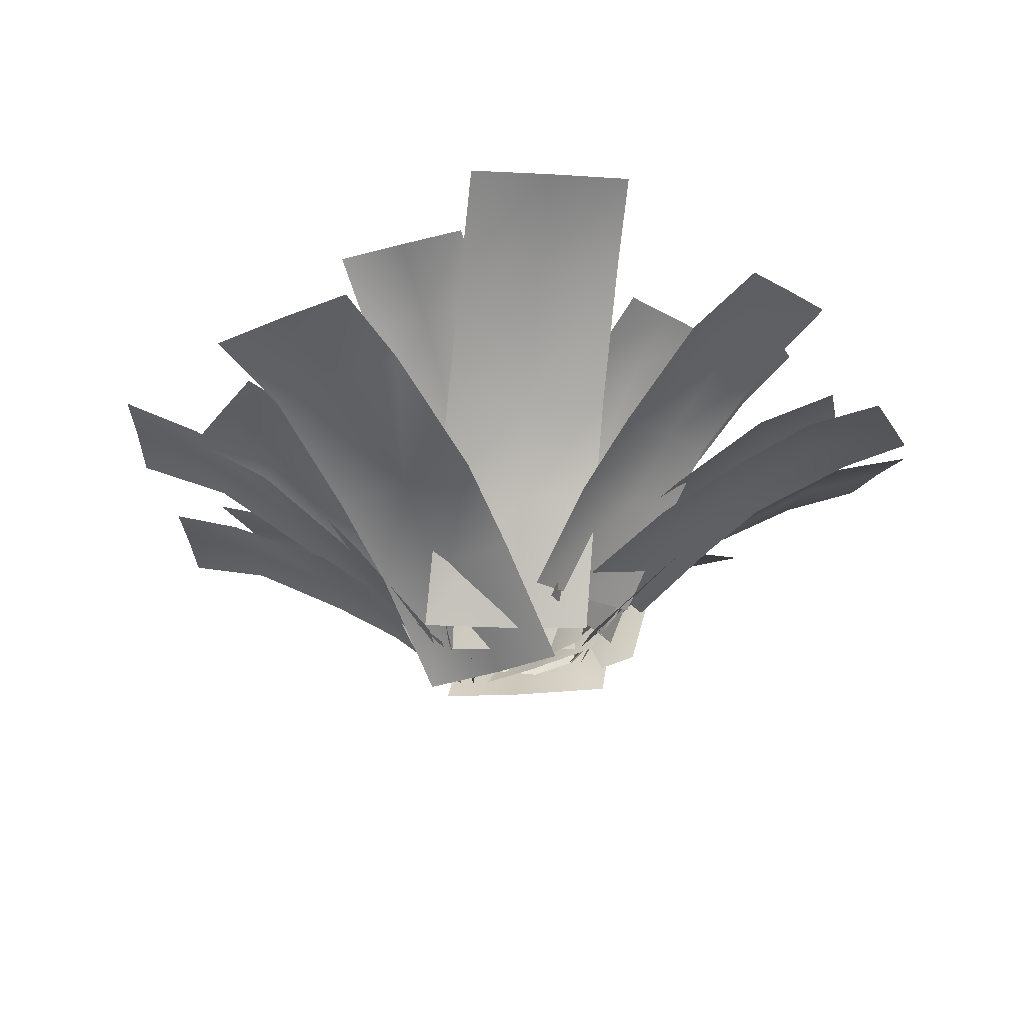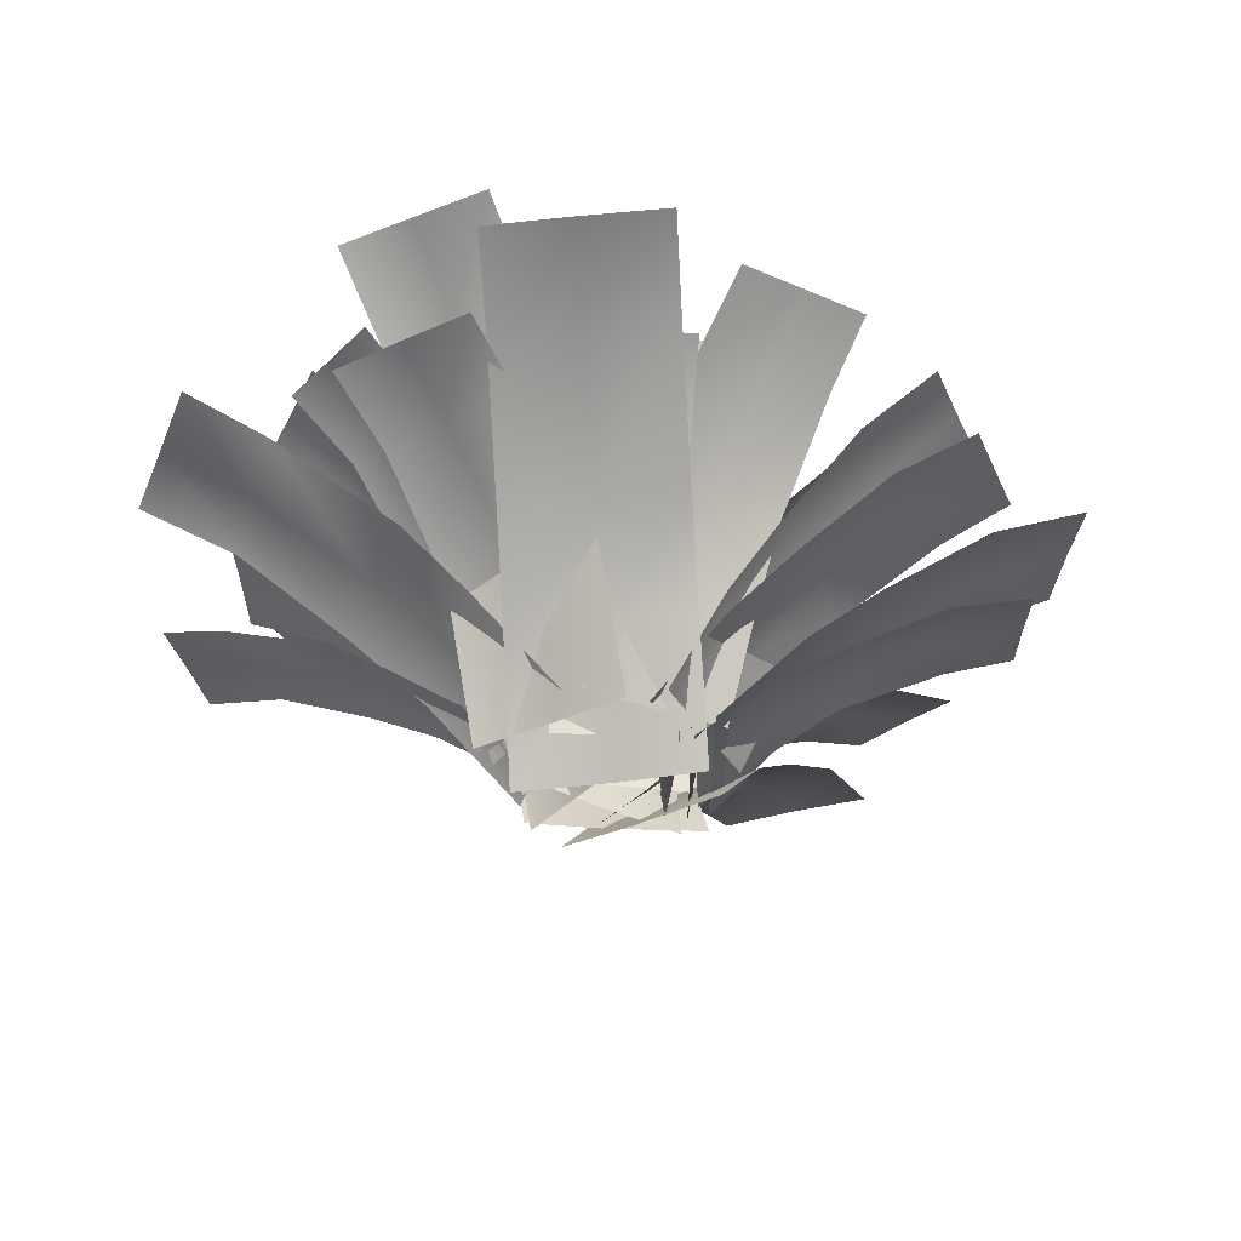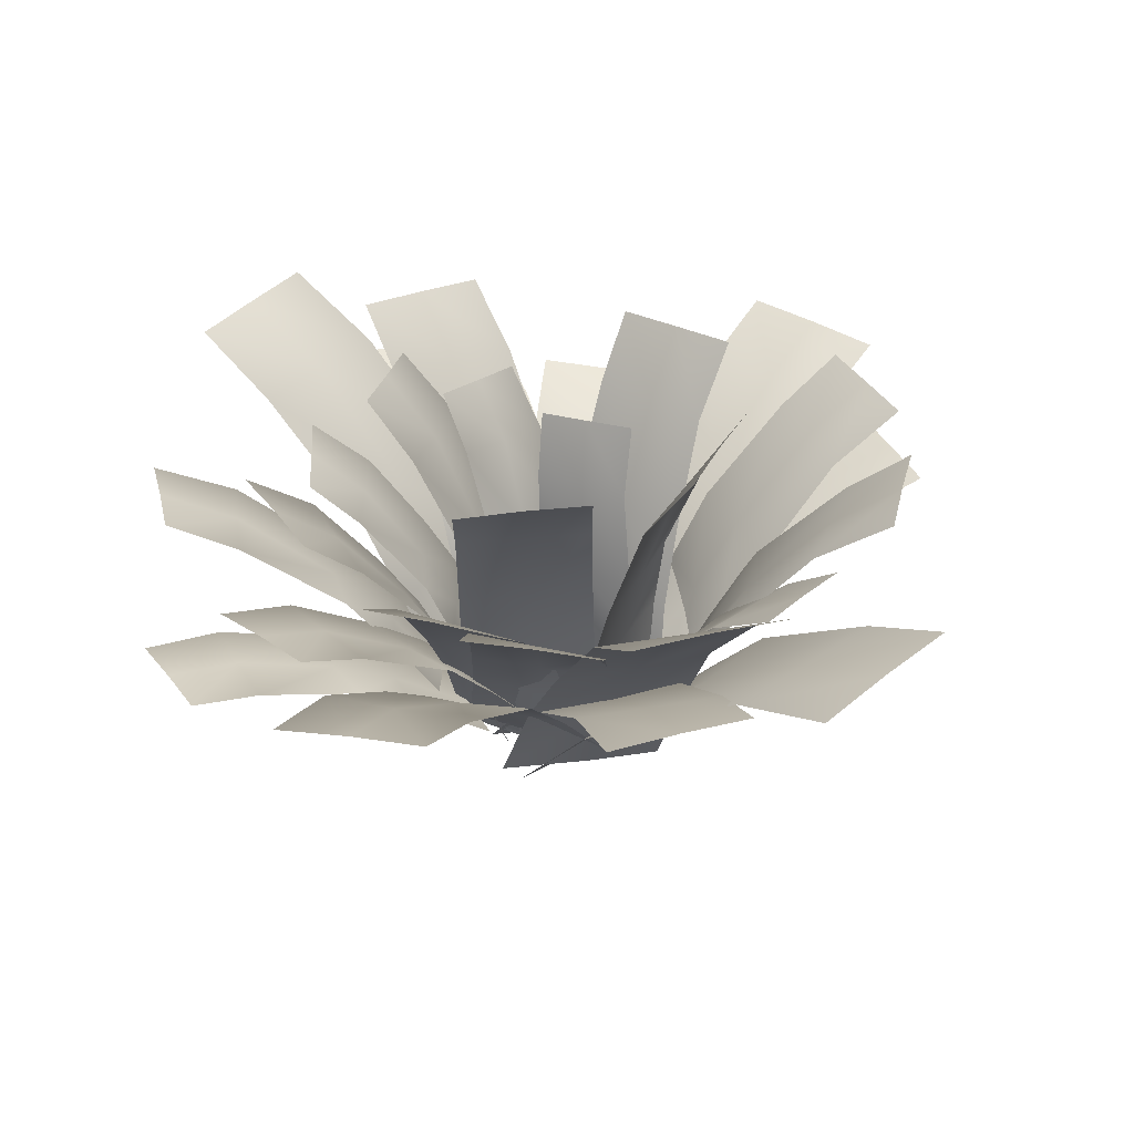
<metadata>
{"format":"obj","ext":"obj","renderer":"f3d","projection":"perspective","resolution":1024,"background":"white","views":[{"elev":-24.7,"azim":100.3,"up":"+Y"},{"elev":-36.8,"azim":-86.2,"up":"+Y"},{"elev":33.7,"azim":-132.5,"up":"+Y"}]}
</metadata>
<code>
g bushFernForestGeo01
v -0.129 0.1035 -0.002021
v -0.1262 0.1006 0.09864
v -0.2172 0.2585 0.1176
v -0.223 0.2613 0.01502
v -0.1305 0.1122 -0.1274
v -0.2886 0.3662 0.1317
v -0.2253 0.2655 -0.103
v -0.3049 0.368 0.02773
v -0.4351 0.4999 0.1559
v -0.3138 0.3707 -0.08393
v -0.4412 0.5028 0.04787
v -0.5386 0.5691 0.1716
v -0.4437 0.5035 -0.05795
v -0.5508 0.5723 0.06686
v -0.5655 0.5716 -0.03896
v 0.01002 0.1076 -0.127
v -0.1047 0.114 -0.1387
v -0.09539 0.2719 -0.2771
v 0.02195 0.2644 -0.2684
v 0.1532 0.1057 -0.1113
v -0.08903 0.3775 -0.3821
v 0.1564 0.258 -0.2536
v 0.03109 0.3664 -0.3846
v -0.08101 0.496 -0.5779
v 0.1591 0.3574 -0.3779
v 0.04245 0.4881 -0.5687
v -0.07678 0.5514 -0.7107
v 0.1627 0.4788 -0.5554
v 0.04381 0.5427 -0.7088
v 0.1655 0.529 -0.7088
v 0.1524 0.09585 0.02648
v 0.1854 0.1017 -0.09245
v 0.2718 0.3083 -0.0734
v 0.2417 0.3025 0.04894
v 0.1081 0.09442 0.1741
v 0.3421 0.4506 -0.05827
v 0.2015 0.2965 0.188
v 0.3237 0.445 0.06936
v 0.4989 0.6363 -0.0262
v 0.2938 0.4387 0.2034
v 0.467 0.6301 0.1025
v 0.6133 0.7366 -0.003245
v 0.4322 0.6211 0.2272
v 0.5896 0.732 0.1238
v 0.5692 0.723 0.253
v -0.02945 0.08939 0.1165
v 0.07679 0.09737 0.1589
v 0.02687 0.2502 0.2917
v -0.08265 0.241 0.2515
v -0.1619 0.08549 0.06277
v -0.009963 0.3521 0.3923
v -0.2069 0.2328 0.2009
v -0.1251 0.339 0.3621
v -0.07322 0.4644 0.5796
v -0.2452 0.3281 0.3209
v -0.1884 0.4548 0.5373
v -0.1144 0.5158 0.7063
v -0.2994 0.4439 0.4919
v -0.2288 0.5052 0.6718
v -0.3447 0.4896 0.6386
v 0.08674 0.08108 -0.005512
v 0.08132 0.09718 -0.1048
v 0.108 0.2778 -0.08895
v 0.1164 0.2623 0.01233
v 0.08979 0.06485 0.1191
v 0.1349 0.4045 -0.07892
v 0.1215 0.2437 0.1289
v 0.1534 0.3917 0.02387
v 0.2219 0.5843 -0.07087
v 0.165 0.3754 0.1341
v 0.2307 0.5679 0.0357
v 0.2926 0.688 -0.06884
v 0.2368 0.5486 0.1396
v 0.3068 0.6747 0.03479
v 0.3248 0.6585 0.1389
v 0.06587 0.0424 0.02666
v 0.1617 0.05227 -0.04576
v 0.2568 0.2064 0.07762
v 0.1612 0.1951 0.1542
v -0.05438 0.03648 0.1167
v 0.3293 0.3086 0.1697
v 0.04818 0.1848 0.2383
v 0.2395 0.2928 0.2564
v 0.4656 0.4179 0.3328
v 0.1371 0.2793 0.3418
v 0.3649 0.406 0.4132
v 0.5583 0.466 0.4405
v 0.2637 0.3931 0.4881
v 0.465 0.4529 0.5244
v 0.3721 0.4344 0.6102
v -0.07441 0.09046 -0.1444
v -0.1708 0.08017 -0.07825
v -0.2521 0.2666 -0.1433
v -0.1557 0.277 -0.2137
v 0.0468 0.109 -0.2245
v -0.3146 0.394 -0.1962
v -0.04198 0.2899 -0.2902
v -0.2235 0.4038 -0.2777
v -0.4355 0.5545 -0.314
v -0.1201 0.4149 -0.3567
v -0.3339 0.5653 -0.3879
v -0.5187 0.6386 -0.3999
v -0.2322 0.5734 -0.4573
v -0.4242 0.6498 -0.4778
v -0.3302 0.6567 -0.5591
v 0.1228 0.1332 -0.1099
v 0.05131 0.1286 -0.1807
v 0.07833 0.3012 -0.2359
v 0.1534 0.3062 -0.1658
v 0.2098 0.1433 -0.01971
v 0.1026 0.4208 -0.2807
v 0.2364 0.3121 -0.08195
v 0.1861 0.4269 -0.217
v 0.1687 0.5807 -0.3808
v 0.2695 0.4326 -0.1424
v 0.2476 0.5859 -0.307
v 0.2201 0.6689 -0.4538
v 0.3229 0.5883 -0.2326
v 0.301 0.6755 -0.3864
v 0.385 0.6789 -0.3205
v -0.03604 0.03685 -0.03393
v -0.1002 0.03734 0.07629
v -0.2427 0.2078 0.009885
v -0.1804 0.2062 -0.1044
v 0.04482 0.04294 -0.1708
v -0.3505 0.3215 -0.04032
v -0.1043 0.2069 -0.233
v -0.2981 0.3158 -0.1626
v -0.5496 0.4469 -0.1331
v -0.2328 0.3129 -0.2885
v -0.4839 0.4452 -0.2532
v -0.6838 0.5043 -0.1957
v -0.4156 0.4419 -0.3684
v -0.6268 0.5014 -0.3163
v -0.5709 0.4929 -0.4392
v 0.02599 0.04102 0.121
v 0.1455 0.03799 0.1107
v 0.1682 0.252 0.147
v 0.04654 0.2561 0.161
v -0.1232 0.04956 0.1296
v 0.1856 0.4018 0.1822
v -0.09372 0.26 0.1715
v 0.06324 0.409 0.2083
v 0.2195 0.6113 0.2899
v -0.06892 0.414 0.2263
v 0.09151 0.6155 0.3044
v 0.2429 0.7311 0.3762
v -0.03406 0.6158 0.3158
v 0.1192 0.7381 0.3972
v -0.00543 0.7417 0.4227
v -0.1405 0.07837 0.08575
v -0.0839 0.07837 0.1916
v -0.1623 0.2737 0.2494
v -0.2232 0.2737 0.1432
v -0.2086 0.08418 -0.04745
v -0.2252 0.4076 0.2951
v -0.2883 0.2745 0.01846
v -0.2979 0.4072 0.193
v -0.3611 0.5786 0.3896
v -0.3668 0.4069 0.07869
v -0.4251 0.5785 0.2777
v -0.4592 0.6693 0.4566
v -0.4842 0.5756 0.1664
v -0.5279 0.6701 0.3514
v -0.6001 0.6665 0.2467
v 0.03987 0.1592 -0.2349
v -0.06152 0.1594 -0.2667
v -0.02718 0.2755 -0.4172
v 0.0771 0.2739 -0.3875
v 0.1663 0.1646 -0.1954
v -0.001887 0.3508 -0.5289
v 0.1957 0.2749 -0.3496
v 0.1069 0.3439 -0.5079
v 0.0412 0.4207 -0.723
v 0.2211 0.3408 -0.4777
v 0.1509 0.419 -0.6916
v 0.0691 0.4455 -0.85
v 0.257 0.4167 -0.657
v 0.1775 0.4416 -0.8254
v 0.2873 0.4329 -0.8014
v -0.05915 0.06795 -0.1213
v -0.1871 0.08398 -0.07335
v -0.2428 0.2657 -0.2361
v -0.1138 0.2482 -0.2887
v 0.1015 0.05524 -0.1805
v -0.2865 0.3868 -0.3583
v 0.03683 0.2307 -0.3439
v -0.1607 0.3644 -0.4241
v -0.3764 0.5198 -0.579
v -0.0215 0.344 -0.4842
v -0.2406 0.5013 -0.6342
v -0.4398 0.5804 -0.7262
v -0.106 0.4815 -0.6832
v -0.311 0.5609 -0.7876
v -0.1823 0.5353 -0.8513
v -0.05008 0.07837 -0.1548
v -0.1617 0.07837 -0.1107
v -0.2102 0.2737 -0.1951
v -0.0977 0.2737 -0.2435
v 0.09005 0.08418 -0.2072
v -0.2484 0.4076 -0.2628
v 0.03365 0.2745 -0.294
v -0.1387 0.4072 -0.3234
v -0.3267 0.5786 -0.4087
v -0.01723 0.4069 -0.3788
v -0.2083 0.5785 -0.4595
v -0.3821 0.6693 -0.5138
v -0.09096 0.5756 -0.5055
v -0.2698 0.6701 -0.57
v -0.1574 0.6665 -0.6297
v 0.1736 0.04873 -0.03276
v 0.1456 0.04873 -0.1773
v 0.2584 0.2883 -0.2167
v 0.2913 0.2882 -0.07017
v 0.2052 0.05584 0.148
v 0.3486 0.4525 -0.2475
v 0.3225 0.2893 0.09958
v 0.3969 0.452 -0.1015
v 0.5421 0.6622 -0.309
v 0.4363 0.4517 0.05738
v 0.5766 0.6621 -0.1548
v 0.6813 0.7735 -0.3521
v 0.6057 0.6586 -0.002932
v 0.7237 0.7745 -0.204
v 0.7704 0.7701 -0.05509
v 0.02792 0.05829 0.16
v 0.1639 0.06118 0.1482
v 0.1897 0.2515 0.3057
v 0.05131 0.2475 0.3217
v -0.1419 0.06183 0.1734
v 0.2095 0.379 0.4255
v -0.1083 0.2454 0.3344
v 0.0703 0.3712 0.4553
v 0.2481 0.5242 0.6509
v -0.08007 0.3659 0.476
v 0.1025 0.52 0.6676
v 0.2747 0.593 0.8041
v -0.04039 0.514 0.6789
v 0.134 0.588 0.8288
v -0.007827 0.5771 0.856
v -0.006081 0.02275 0.09343
v 0.09002 0.01405 0.07491
v 0.1129 0.1896 0.05008
v 0.01546 0.2 0.07142
v -0.1265 0.03635 0.1121
v 0.1312 0.3146 0.04016
v -0.09747 0.2101 0.09184
v 0.03432 0.3304 0.07027
v 0.1702 0.503 0.0709
v -0.07124 0.3429 0.09554
v 0.06772 0.5139 0.09328
v 0.1983 0.6164 0.1074
v -0.0332 0.5209 0.1138
v 0.09992 0.6309 0.1337
v 0.001187 0.6438 0.1643
v 0.08591 0.03502 -0.03096
v 0.02799 0.05092 -0.1349
v 0.07426 0.264 -0.1443
v 0.1364 0.2486 -0.0399
v 0.1548 0.02007 0.1011
v 0.1149 0.4129 -0.1564
v 0.2031 0.2305 0.0827
v 0.1888 0.4 -0.05597
v 0.221 0.6201 -0.2061
v 0.259 0.3838 0.05633
v 0.2864 0.6038 -0.09622
v 0.3027 0.7379 -0.2484
v 0.3474 0.5843 0.01239
v 0.3724 0.7248 -0.1447
v 0.4463 0.7081 -0.04245
v 0.0789 -0.008143 0.01694
v 0.1426 -0.006423 -0.1116
v 0.3177 0.174 -0.0412
v 0.2563 0.1707 0.09176
v -0.001262 -0.002672 0.177
v 0.4492 0.2932 0.01145
v 0.1805 0.1702 0.242
v 0.3992 0.2844 0.1525
v 0.6869 0.4186 0.1053
v 0.3352 0.2794 0.2986
v 0.6221 0.4151 0.2451
v 0.8456 0.4725 0.1675
v 0.5538 0.4102 0.3795
v 0.7905 0.4672 0.3072
v 0.7364 0.4555 0.449
v -0.1591 0.05342 -0.0939
v -0.2269 0.05102 0.02838
v -0.3383 0.2764 -0.01025
v -0.2729 0.2787 -0.137
v -0.07197 0.06319 -0.2447
v -0.4264 0.4306 -0.04188
v -0.192 0.2825 -0.2796
v -0.3725 0.4323 -0.1776
v -0.6094 0.6262 -0.1139
v -0.3041 0.4345 -0.3173
v -0.5404 0.6286 -0.2472
v -0.7394 0.7293 -0.1668
v -0.4688 0.6278 -0.3755
v -0.6799 0.7325 -0.3005
v -0.623 0.7305 -0.4374
v 0.07134 0.09028 -0.1647
v -0.04276 0.08775 -0.2018
v -0.0345 0.2888 -0.2864
v 0.08301 0.2915 -0.2521
v 0.2125 0.09901 -0.1156
v -0.0264 0.4273 -0.3551
v 0.2164 0.2952 -0.2073
v 0.09674 0.4305 -0.332
v -0.001184 0.6085 -0.5074
v 0.2256 0.4335 -0.2973
v 0.1224 0.6113 -0.4711
v 0.01914 0.7067 -0.6183
v 0.2423 0.6111 -0.432
v 0.1415 0.7108 -0.59
v 0.2662 0.7108 -0.5647
v 0.1285 0.1195 -0.1791
v 0.03049 0.129 -0.2478
v 0.1032 0.3066 -0.3516
v 0.2051 0.2964 -0.2846
v 0.25 0.1138 -0.09187
v 0.1583 0.4268 -0.4323
v 0.3194 0.2863 -0.2031
v 0.2686 0.414 -0.3742
v 0.2607 0.5699 -0.5925
v 0.3812 0.4021 -0.3036
v 0.3679 0.5591 -0.5218
v 0.33 0.6411 -0.7041
v 0.4702 0.5464 -0.4492
v 0.4384 0.6303 -0.6416
v 0.549 0.6145 -0.5806
v -0.06214 -0.009159 0.006941
v -0.07147 0.0004022 0.1582
v -0.2496 0.2115 0.1517
v -0.2445 0.2006 -0.002802
v -0.04883 -0.01314 -0.182
v -0.3851 0.3529 0.1479
v -0.2321 0.1908 -0.1802
v -0.395 0.3376 -0.00968
v -0.6398 0.5138 0.1464
v -0.3929 0.3246 -0.1781
v -0.6343 0.5023 -0.01617
v -0.813 0.5899 0.1472
v -0.6232 0.4889 -0.1748
v -0.817 0.5776 -0.01124
v -0.8235 0.5588 -0.1711
v -0.09882 0.05811 0.03643
v -0.06603 0.07069 0.1512
v -0.08786 0.2879 0.1483
v -0.1246 0.2763 0.03205
v -0.1353 0.04683 -0.1083
v -0.1124 0.4407 0.1497
v -0.1616 0.2618 -0.1029
v -0.1611 0.433 0.0344
v -0.2024 0.66 0.1714
v -0.2038 0.4212 -0.09151
v -0.2409 0.6477 0.04907
v -0.2774 0.7876 0.1923
v -0.2759 0.6317 -0.07098
v -0.3212 0.7792 0.07488
v -0.3699 0.7676 -0.04217
v 0.01314 0.04459 0.1337
v 0.1191 0.05185 0.132
v 0.1255 0.176 0.28
v 0.01752 0.1672 0.2846
v -0.1194 0.04122 0.1357
v 0.1312 0.2572 0.3902
v -0.1068 0.1599 0.2858
v 0.02198 0.2436 0.4048
v 0.1459 0.3377 0.5844
v -0.09546 0.2329 0.4121
v 0.03224 0.3285 0.5892
v 0.1572 0.3695 0.7124
v -0.07897 0.3187 0.5897
v 0.04701 0.3587 0.7233
v -0.06394 0.343 0.7354
v 0.02982 0.03539 -0.06027
v -0.05363 0.04617 0.02531
v -0.08171 0.2598 -0.009237
v 0.0009525 0.2497 -0.09904
v 0.137 0.02687 -0.1644
v -0.109 0.4091 -0.03972
v 0.0999 0.2376 -0.1983
v -0.03351 0.4016 -0.1395
v -0.1926 0.6169 -0.1204
v 0.05446 0.3911 -0.2393
v -0.1055 0.6062 -0.2148
v -0.2597 0.7351 -0.1827
v -0.01838 0.5921 -0.3048
v -0.1799 0.7274 -0.2794
v -0.1025 0.7162 -0.3798
v -0.06071 0.07551 0.1594
v 0.04884 0.07345 0.2083
v 0.02401 0.2669 0.3065
v -0.08921 0.2688 0.2598
v -0.196 0.08392 0.09596
v 0.003427 0.3992 0.3841
v -0.2171 0.2721 0.2012
v -0.1166 0.4007 0.348
v -0.04469 0.567 0.5458
v -0.2411 0.4026 0.2998
v -0.1638 0.5691 0.4966
v -0.08041 0.6555 0.6609
v -0.2787 0.5684 0.4448
v -0.1991 0.6583 0.6199
v -0.3203 0.6566 0.5812
g bushFernForestGeo01_0
f 3 2 1
f 4 3 1
f 4 1 5
f 6 3 4
f 7 4 5
f 8 6 4
f 8 4 7
f 9 6 8
f 10 8 7
f 11 9 8
f 11 8 10
f 12 9 11
f 13 11 10
f 14 12 11
f 14 11 13
f 15 14 13
f 18 17 16
f 19 18 16
f 19 16 20
f 21 18 19
f 22 19 20
f 23 21 19
f 23 19 22
f 24 21 23
f 25 23 22
f 26 24 23
f 26 23 25
f 27 24 26
f 28 26 25
f 29 27 26
f 29 26 28
f 30 29 28
f 33 32 31
f 34 33 31
f 34 31 35
f 36 33 34
f 37 34 35
f 38 36 34
f 38 34 37
f 39 36 38
f 40 38 37
f 41 39 38
f 41 38 40
f 42 39 41
f 43 41 40
f 44 42 41
f 44 41 43
f 45 44 43
f 48 47 46
f 49 48 46
f 49 46 50
f 51 48 49
f 52 49 50
f 53 51 49
f 53 49 52
f 54 51 53
f 55 53 52
f 56 54 53
f 56 53 55
f 57 54 56
f 58 56 55
f 59 57 56
f 59 56 58
f 60 59 58
f 63 62 61
f 64 63 61
f 64 61 65
f 66 63 64
f 67 64 65
f 68 66 64
f 68 64 67
f 69 66 68
f 70 68 67
f 71 69 68
f 71 68 70
f 72 69 71
f 73 71 70
f 74 72 71
f 74 71 73
f 75 74 73
f 78 77 76
f 79 78 76
f 79 76 80
f 81 78 79
f 82 79 80
f 83 81 79
f 83 79 82
f 84 81 83
f 85 83 82
f 86 84 83
f 86 83 85
f 87 84 86
f 88 86 85
f 89 87 86
f 89 86 88
f 90 89 88
f 93 92 91
f 94 93 91
f 94 91 95
f 96 93 94
f 97 94 95
f 98 96 94
f 98 94 97
f 99 96 98
f 100 98 97
f 101 99 98
f 101 98 100
f 102 99 101
f 103 101 100
f 104 102 101
f 104 101 103
f 105 104 103
f 108 107 106
f 109 108 106
f 109 106 110
f 111 108 109
f 112 109 110
f 113 111 109
f 113 109 112
f 114 111 113
f 115 113 112
f 116 114 113
f 116 113 115
f 117 114 116
f 118 116 115
f 119 117 116
f 119 116 118
f 120 119 118
f 123 122 121
f 124 123 121
f 124 121 125
f 126 123 124
f 127 124 125
f 128 126 124
f 128 124 127
f 129 126 128
f 130 128 127
f 131 129 128
f 131 128 130
f 132 129 131
f 133 131 130
f 134 132 131
f 134 131 133
f 135 134 133
f 138 137 136
f 139 138 136
f 139 136 140
f 141 138 139
f 142 139 140
f 143 141 139
f 143 139 142
f 144 141 143
f 145 143 142
f 146 144 143
f 146 143 145
f 147 144 146
f 148 146 145
f 149 147 146
f 149 146 148
f 150 149 148
f 153 152 151
f 154 153 151
f 154 151 155
f 156 153 154
f 157 154 155
f 158 156 154
f 158 154 157
f 159 156 158
f 160 158 157
f 161 159 158
f 161 158 160
f 162 159 161
f 163 161 160
f 164 162 161
f 164 161 163
f 165 164 163
f 168 167 166
f 169 168 166
f 169 166 170
f 171 168 169
f 172 169 170
f 173 171 169
f 173 169 172
f 174 171 173
f 175 173 172
f 176 174 173
f 176 173 175
f 177 174 176
f 178 176 175
f 179 177 176
f 179 176 178
f 180 179 178
f 183 182 181
f 184 183 181
f 184 181 185
f 186 183 184
f 187 184 185
f 188 186 184
f 188 184 187
f 189 186 188
f 190 188 187
f 191 189 188
f 191 188 190
f 192 189 191
f 193 191 190
f 194 192 191
f 194 191 193
f 195 194 193
f 198 197 196
f 199 198 196
f 199 196 200
f 201 198 199
f 202 199 200
f 203 201 199
f 203 199 202
f 204 201 203
f 205 203 202
f 206 204 203
f 206 203 205
f 207 204 206
f 208 206 205
f 209 207 206
f 209 206 208
f 210 209 208
f 213 212 211
f 214 213 211
f 214 211 215
f 216 213 214
f 217 214 215
f 218 216 214
f 218 214 217
f 219 216 218
f 220 218 217
f 221 219 218
f 221 218 220
f 222 219 221
f 223 221 220
f 224 222 221
f 224 221 223
f 225 224 223
f 228 227 226
f 229 228 226
f 229 226 230
f 231 228 229
f 232 229 230
f 233 231 229
f 233 229 232
f 234 231 233
f 235 233 232
f 236 234 233
f 236 233 235
f 237 234 236
f 238 236 235
f 239 237 236
f 239 236 238
f 240 239 238
f 243 242 241
f 244 243 241
f 244 241 245
f 246 243 244
f 247 244 245
f 248 246 244
f 248 244 247
f 249 246 248
f 250 248 247
f 251 249 248
f 251 248 250
f 252 249 251
f 253 251 250
f 254 252 251
f 254 251 253
f 255 254 253
f 258 257 256
f 259 258 256
f 259 256 260
f 261 258 259
f 262 259 260
f 263 261 259
f 263 259 262
f 264 261 263
f 265 263 262
f 266 264 263
f 266 263 265
f 267 264 266
f 268 266 265
f 269 267 266
f 269 266 268
f 270 269 268
f 273 272 271
f 274 273 271
f 274 271 275
f 276 273 274
f 277 274 275
f 278 276 274
f 278 274 277
f 279 276 278
f 280 278 277
f 281 279 278
f 281 278 280
f 282 279 281
f 283 281 280
f 284 282 281
f 284 281 283
f 285 284 283
f 288 287 286
f 289 288 286
f 289 286 290
f 291 288 289
f 292 289 290
f 293 291 289
f 293 289 292
f 294 291 293
f 295 293 292
f 296 294 293
f 296 293 295
f 297 294 296
f 298 296 295
f 299 297 296
f 299 296 298
f 300 299 298
f 303 302 301
f 304 303 301
f 304 301 305
f 306 303 304
f 307 304 305
f 308 306 304
f 308 304 307
f 309 306 308
f 310 308 307
f 311 309 308
f 311 308 310
f 312 309 311
f 313 311 310
f 314 312 311
f 314 311 313
f 315 314 313
f 318 317 316
f 319 318 316
f 319 316 320
f 321 318 319
f 322 319 320
f 323 321 319
f 323 319 322
f 324 321 323
f 325 323 322
f 326 324 323
f 326 323 325
f 327 324 326
f 328 326 325
f 329 327 326
f 329 326 328
f 330 329 328
f 333 332 331
f 334 333 331
f 334 331 335
f 336 333 334
f 337 334 335
f 338 336 334
f 338 334 337
f 339 336 338
f 340 338 337
f 341 339 338
f 341 338 340
f 342 339 341
f 343 341 340
f 344 342 341
f 344 341 343
f 345 344 343
f 348 347 346
f 349 348 346
f 349 346 350
f 351 348 349
f 352 349 350
f 353 351 349
f 353 349 352
f 354 351 353
f 355 353 352
f 356 354 353
f 356 353 355
f 357 354 356
f 358 356 355
f 359 357 356
f 359 356 358
f 360 359 358
f 363 362 361
f 364 363 361
f 364 361 365
f 366 363 364
f 367 364 365
f 368 366 364
f 368 364 367
f 369 366 368
f 370 368 367
f 371 369 368
f 371 368 370
f 372 369 371
f 373 371 370
f 374 372 371
f 374 371 373
f 375 374 373
f 378 377 376
f 379 378 376
f 379 376 380
f 381 378 379
f 382 379 380
f 383 381 379
f 383 379 382
f 384 381 383
f 385 383 382
f 386 384 383
f 386 383 385
f 387 384 386
f 388 386 385
f 389 387 386
f 389 386 388
f 390 389 388
f 393 392 391
f 394 393 391
f 394 391 395
f 396 393 394
f 397 394 395
f 398 396 394
f 398 394 397
f 399 396 398
f 400 398 397
f 401 399 398
f 401 398 400
f 402 399 401
f 403 401 400
f 404 402 401
f 404 401 403
f 405 404 403

</code>
